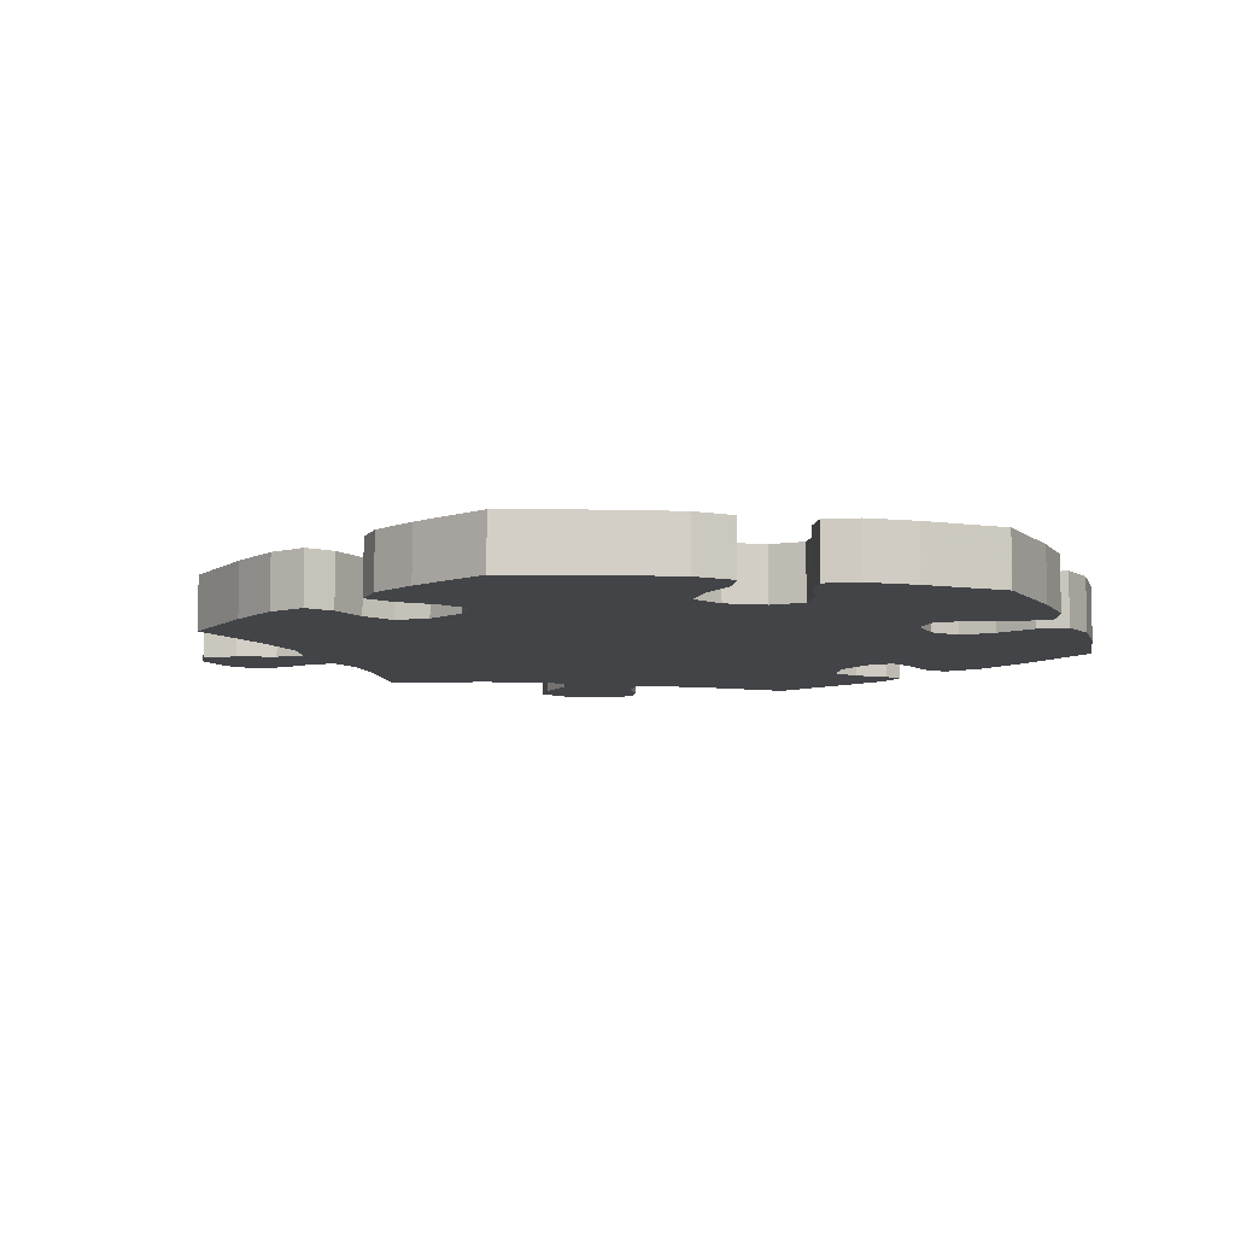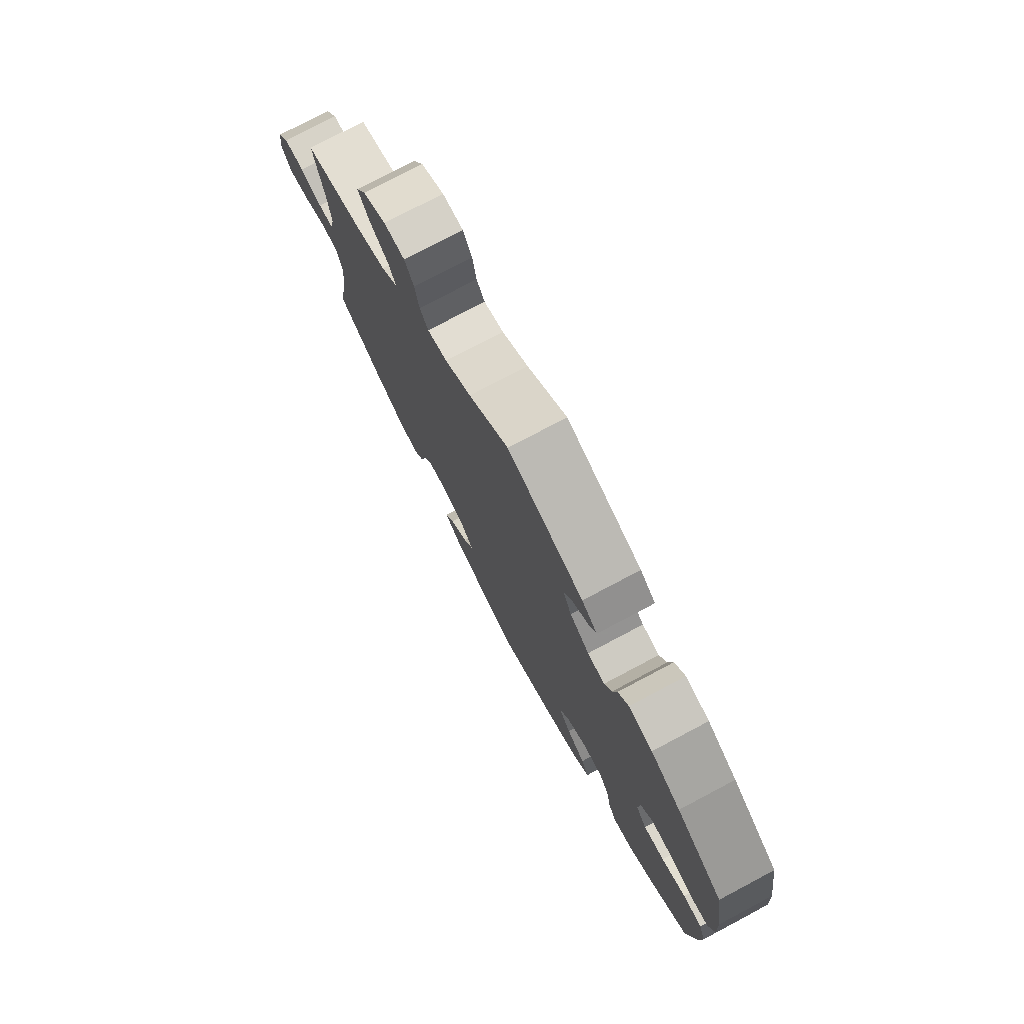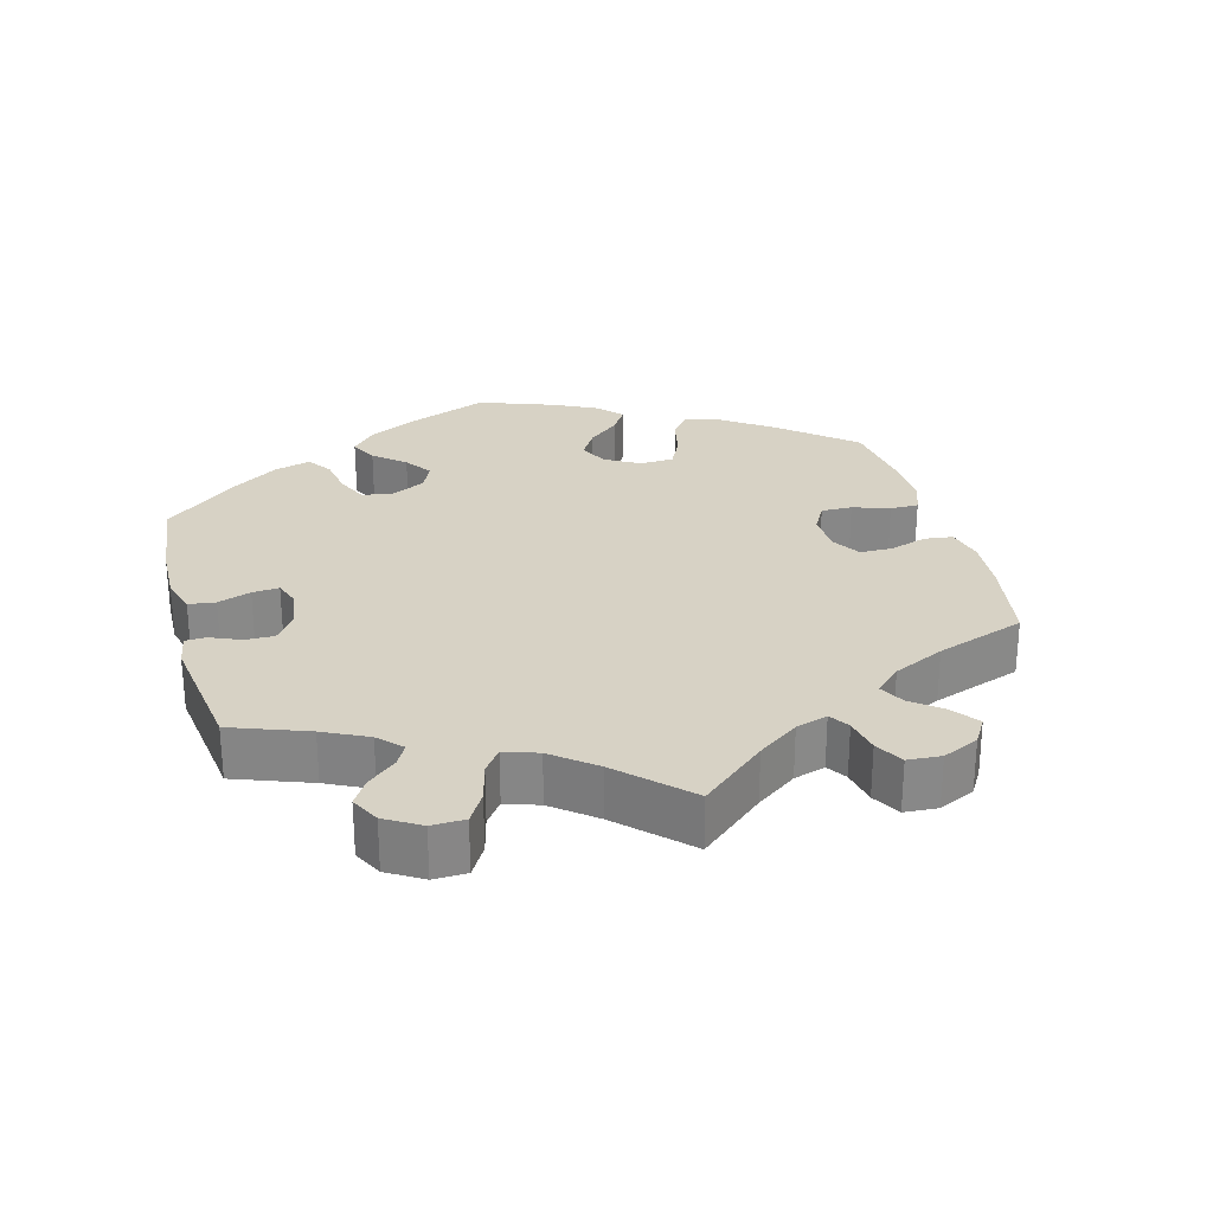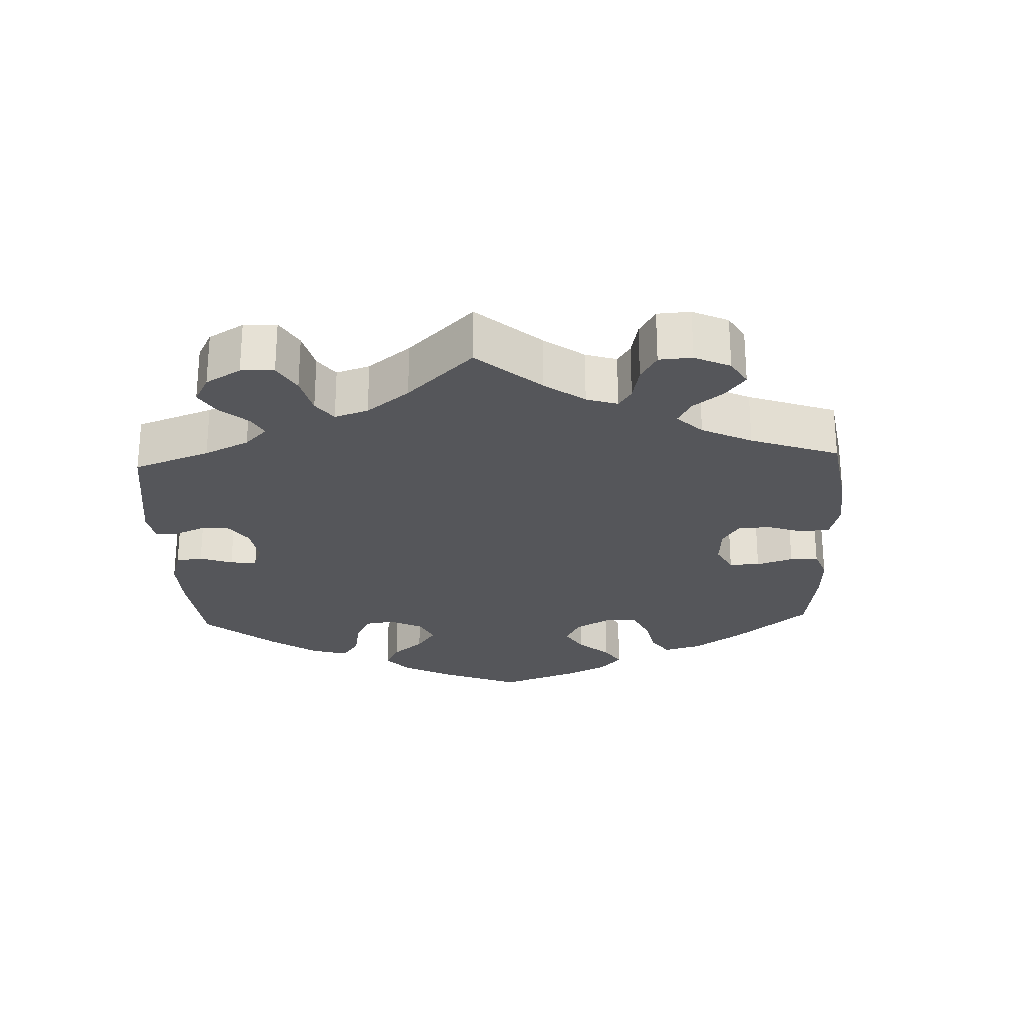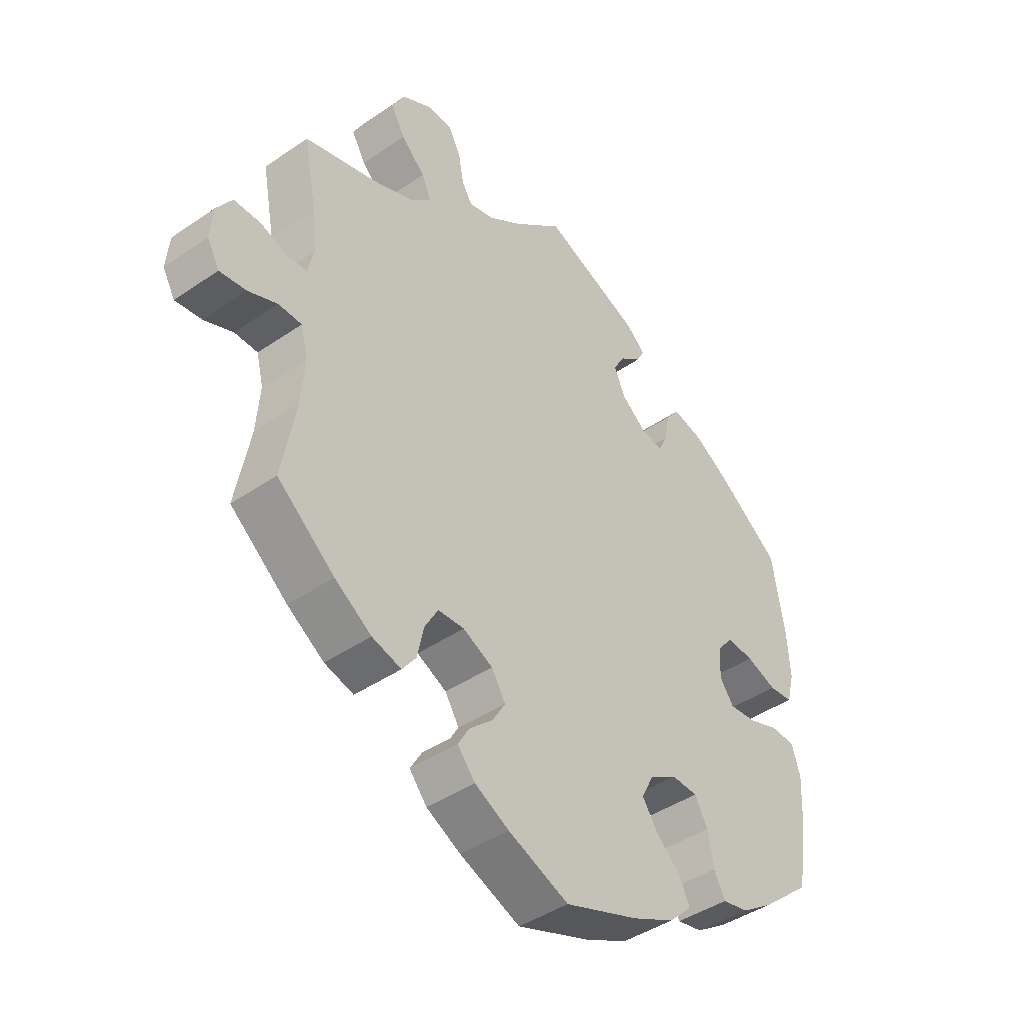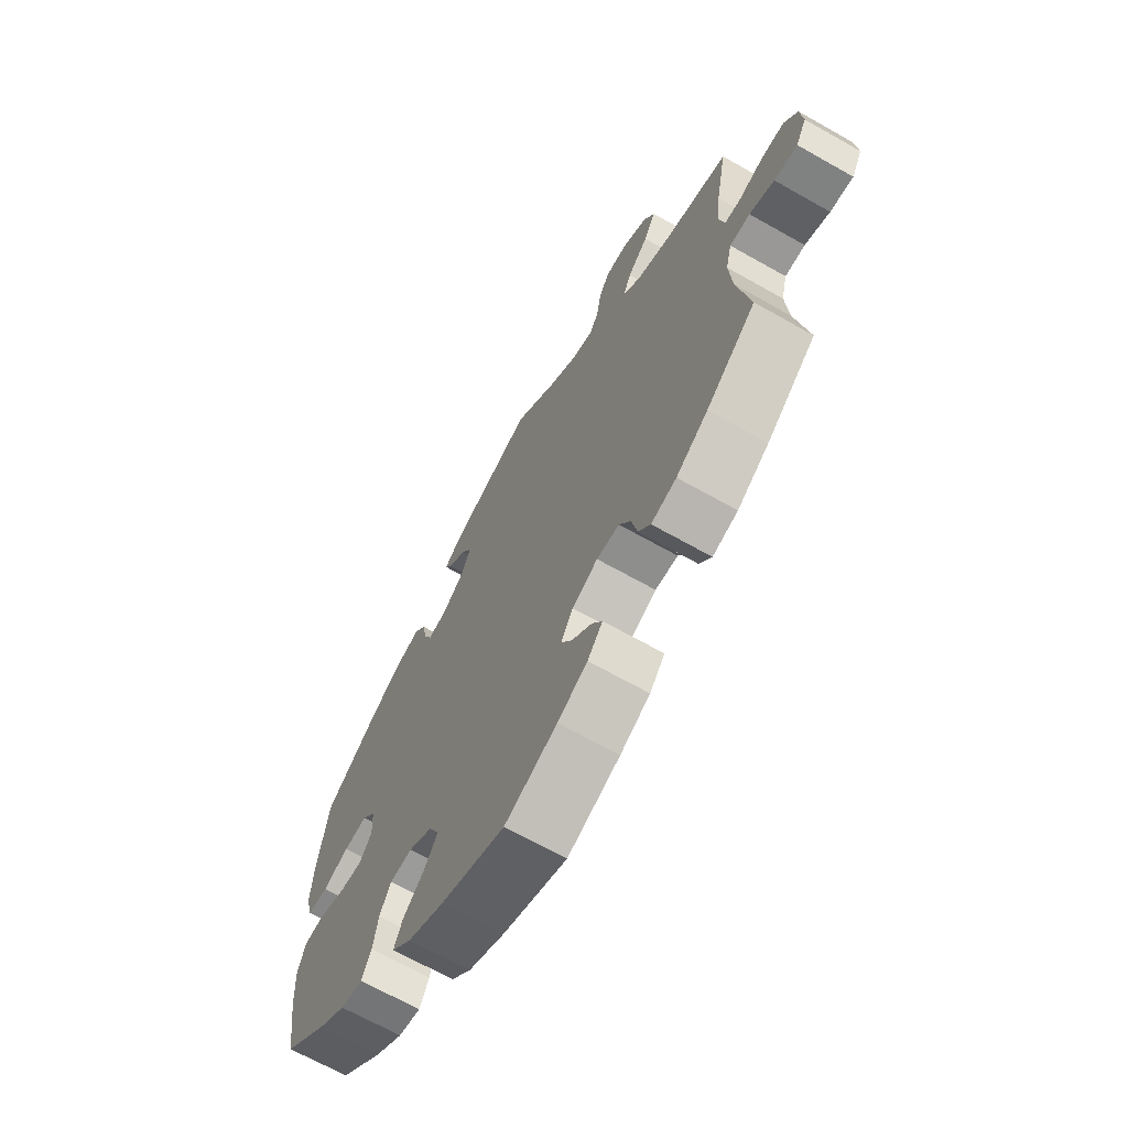
<metadata>
{"format":"obj","ext":"obj","renderer":"f3d","projection":"perspective","resolution":1024,"background":"white","views":[{"elev":-8.1,"azim":-160.8,"up":"+Y"},{"elev":76.9,"azim":-117.9,"up":"+Z"},{"elev":27.6,"azim":45.0,"up":"+Y"},{"elev":-26.1,"azim":62.4,"up":"+Y"},{"elev":-43.0,"azim":129.2,"up":"+Z"},{"elev":-67.2,"azim":60.4,"up":"+Z"}]}
</metadata>
<code>
v 0.479 0.07 0.174
v 0.472 0.07 0.105
v 0.482 0.07 0.06
v 0.515 0.07 0.058
v 0.563 0.07 0.074
v 0.608 0.07 0.074
v 0.634 0.07 0.035
v 0.639 0.07 -0.02
v 0.618 0.07 -0.058
v 0.572 0.07 -0.052
v 0.523 0.07 -0.032
v 0.483 0.07 -0.033
v 0.471 0.07 -0.081
v 0.477 0.07 -0.159
v 0.501 0.07 -0.288
v 0.403 0.07 -0.368
v 0.34 0.07 -0.41
v 0.29 0.07 -0.424
v 0.266 0.07 -0.392
v 0.255 0.07 -0.34
v 0.232 0.07 -0.3
v 0.187 0.07 -0.298
v 0.136 0.07 -0.323
v 0.112 0.07 -0.362
v 0.134 0.07 -0.399
v 0.174 0.07 -0.435
v 0.194 0.07 -0.469
v 0.164 0.07 -0.505
v 0.105 0.07 -0.536
v 0.001 0.07 -0.578
v -0.126 0.07 -0.531
v -0.199 0.07 -0.496
v -0.238 0.07 -0.458
v -0.221 0.07 -0.42
v -0.179 0.07 -0.382
v -0.152 0.07 -0.342
v -0.173 0.07 -0.3
v -0.22 0.07 -0.272
v -0.265 0.07 -0.274
v -0.287 0.07 -0.315
v -0.297 0.07 -0.37
v -0.316 0.07 -0.407
v -0.36 0.07 -0.398
v -0.415 0.07 -0.361
v -0.501 0.07 -0.288
v -0.519 0.07 -0.168
v -0.523 0.07 -0.095
v -0.508 0.07 -0.048
v -0.466 0.07 -0.046
v -0.413 0.07 -0.065
v -0.367 0.07 -0.069
v -0.343 0.07 -0.035
v -0.346 0.07 0.017
v -0.373 0.07 0.051
v -0.42 0.07 0.047
v -0.472 0.07 0.028
v -0.513 0.07 0.032
v -0.526 0.07 0.083
v -0.521 0.07 0.16
v -0.5 0.07 0.289
v -0.397 0.07 0.366
v -0.331 0.07 0.407
v -0.278 0.07 0.42
v -0.255 0.07 0.39
v -0.246 0.07 0.342
v -0.23 0.07 0.308
v -0.192 0.07 0.315
v -0.149 0.07 0.35
v -0.13 0.07 0.393
v -0.151 0.07 0.428
v -0.187 0.07 0.455
v -0.201 0.07 0.481
v -0.167 0.07 0.51
v 0 0.07 0.578
v 0.087 0.07 0.505
v 0.144 0.07 0.466
v 0.187 0.07 0.455
v 0.205 0.07 0.485
v 0.214 0.07 0.535
v 0.234 0.07 0.573
v 0.279 0.07 0.575
v 0.329 0.07 0.547
v 0.351 0.07 0.506
v 0.327 0.07 0.463
v 0.286 0.07 0.423
v 0.27 0.07 0.386
v 0.307 0.07 0.353
v 0.377 0.07 0.325
v 0.501 0.07 0.29
v 0.479 0 0.174
v 0.472 0 0.105
v 0.482 0 0.06
v 0.515 0 0.058
v 0.563 0 0.074
v 0.608 0 0.074
v 0.634 0 0.035
v 0.639 0 -0.02
v 0.618 0 -0.058
v 0.572 0 -0.052
v 0.523 0 -0.032
v 0.483 0 -0.033
v 0.471 0 -0.081
v 0.477 0 -0.159
v 0.501 0 -0.288
v 0.403 0 -0.368
v 0.34 0 -0.41
v 0.29 0 -0.424
v 0.266 0 -0.392
v 0.255 0 -0.34
v 0.232 0 -0.3
v 0.187 0 -0.298
v 0.136 0 -0.323
v 0.112 0 -0.362
v 0.134 0 -0.399
v 0.174 0 -0.435
v 0.194 0 -0.469
v 0.164 0 -0.505
v 0.105 0 -0.536
v 0.001 0 -0.578
v -0.126 0 -0.531
v -0.199 0 -0.496
v -0.238 0 -0.458
v -0.221 0 -0.42
v -0.179 0 -0.382
v -0.152 0 -0.342
v -0.173 0 -0.3
v -0.22 0 -0.272
v -0.265 0 -0.274
v -0.287 0 -0.315
v -0.297 0 -0.37
v -0.316 0 -0.407
v -0.36 0 -0.398
v -0.415 0 -0.361
v -0.501 0 -0.288
v -0.519 0 -0.168
v -0.523 0 -0.095
v -0.508 0 -0.048
v -0.466 0 -0.046
v -0.413 0 -0.065
v -0.367 0 -0.069
v -0.343 0 -0.035
v -0.346 0 0.017
v -0.373 0 0.051
v -0.42 0 0.047
v -0.472 0 0.028
v -0.513 0 0.032
v -0.526 0 0.083
v -0.521 0 0.16
v -0.5 0 0.289
v -0.397 0 0.366
v -0.331 0 0.407
v -0.278 0 0.42
v -0.255 0 0.39
v -0.246 0 0.342
v -0.23 0 0.308
v -0.192 0 0.315
v -0.149 0 0.35
v -0.13 0 0.393
v -0.151 0 0.428
v -0.187 0 0.455
v -0.201 0 0.481
v -0.167 0 0.51
v 0 0 0.578
v 0.087 0 0.505
v 0.144 0 0.466
v 0.187 0 0.455
v 0.205 0 0.485
v 0.214 0 0.535
v 0.234 0 0.573
v 0.279 0 0.575
v 0.329 0 0.547
v 0.351 0 0.506
v 0.327 0 0.463
v 0.286 0 0.423
v 0.27 0 0.386
v 0.307 0 0.353
v 0.377 0 0.325
v 0.501 0 0.29
f 88 89 1
f 87 88 1 2
f 86 87 2 3
f 82 83 84 85
f 82 85 86
f 81 82 86
f 78 79 80 81
f 77 78 81 86
f 76 77 86 3
f 72 73 74 75
f 70 71 72 75
f 69 70 75 76
f 68 69 76 3
f 62 63 64 65
f 62 65 66
f 61 62 66
f 60 61 66
f 59 60 66
f 58 59 66 67
f 55 56 57 58
f 54 55 58 67
f 47 48 49 50
f 47 50 51
f 46 47 51
f 45 46 51
f 44 45 51 52
f 40 41 42 43
f 39 40 43 44
f 32 33 34 35
f 32 35 36
f 31 32 36
f 30 31 36
f 29 30 36 37
f 25 26 27 28
f 24 25 28 29
f 17 18 19 20
f 17 20 21
f 14 15 16 17
f 13 14 17 21
f 12 13 21 22
f 8 9 10 11
f 8 11 12
f 7 8 12
f 4 5 6 7
f 3 4 7 12
f 53 54 67 68
f 52 53 68 3
f 39 44 52
f 38 39 52 3
f 37 38 3 12
f 24 29 37
f 23 24 37
f 12 22 23 37
f 90 178 177
f 91 90 177 176
f 92 91 176 175
f 174 173 172 171
f 175 174 171
f 175 171 170
f 170 169 168 167
f 175 170 167 166
f 92 175 166 165
f 164 163 162 161
f 164 161 160 159
f 165 164 159 158
f 92 165 158 157
f 154 153 152 151
f 155 154 151
f 155 151 150
f 155 150 149
f 155 149 148
f 156 155 148 147
f 147 146 145 144
f 156 147 144 143
f 139 138 137 136
f 140 139 136
f 140 136 135
f 140 135 134
f 141 140 134 133
f 132 131 130 129
f 133 132 129 128
f 124 123 122 121
f 125 124 121
f 125 121 120
f 125 120 119
f 126 125 119 118
f 117 116 115 114
f 118 117 114 113
f 109 108 107 106
f 110 109 106
f 106 105 104 103
f 110 106 103 102
f 111 110 102 101
f 100 99 98 97
f 101 100 97
f 101 97 96
f 96 95 94 93
f 101 96 93 92
f 157 156 143 142
f 92 157 142 141
f 141 133 128
f 92 141 128 127
f 101 92 127 126
f 126 118 113
f 126 113 112
f 126 112 111 101
f 1 90 91 2
f 2 91 92 3
f 3 92 93 4
f 4 93 94 5
f 5 94 95 6
f 6 95 96 7
f 7 96 97 8
f 8 97 98 9
f 9 98 99 10
f 10 99 100 11
f 11 100 101 12
f 12 101 102 13
f 13 102 103 14
f 14 103 104 15
f 15 104 105 16
f 16 105 106 17
f 17 106 107 18
f 18 107 108 19
f 19 108 109 20
f 20 109 110 21
f 21 110 111 22
f 22 111 112 23
f 23 112 113 24
f 24 113 114 25
f 25 114 115 26
f 26 115 116 27
f 27 116 117 28
f 28 117 118 29
f 29 118 119 30
f 30 119 120 31
f 31 120 121 32
f 32 121 122 33
f 33 122 123 34
f 34 123 124 35
f 35 124 125 36
f 36 125 126 37
f 37 126 127 38
f 38 127 128 39
f 39 128 129 40
f 40 129 130 41
f 41 130 131 42
f 42 131 132 43
f 43 132 133 44
f 44 133 134 45
f 45 134 135 46
f 46 135 136 47
f 47 136 137 48
f 48 137 138 49
f 49 138 139 50
f 50 139 140 51
f 51 140 141 52
f 52 141 142 53
f 53 142 143 54
f 54 143 144 55
f 55 144 145 56
f 56 145 146 57
f 57 146 147 58
f 58 147 148 59
f 59 148 149 60
f 60 149 150 61
f 61 150 151 62
f 62 151 152 63
f 63 152 153 64
f 64 153 154 65
f 65 154 155 66
f 66 155 156 67
f 67 156 157 68
f 68 157 158 69
f 69 158 159 70
f 70 159 160 71
f 71 160 161 72
f 72 161 162 73
f 73 162 163 74
f 74 163 164 75
f 75 164 165 76
f 76 165 166 77
f 77 166 167 78
f 78 167 168 79
f 79 168 169 80
f 80 169 170 81
f 81 170 171 82
f 82 171 172 83
f 83 172 173 84
f 84 173 174 85
f 85 174 175 86
f 86 175 176 87
f 87 176 177 88
f 88 177 178 89
f 89 178 90 1

</code>
